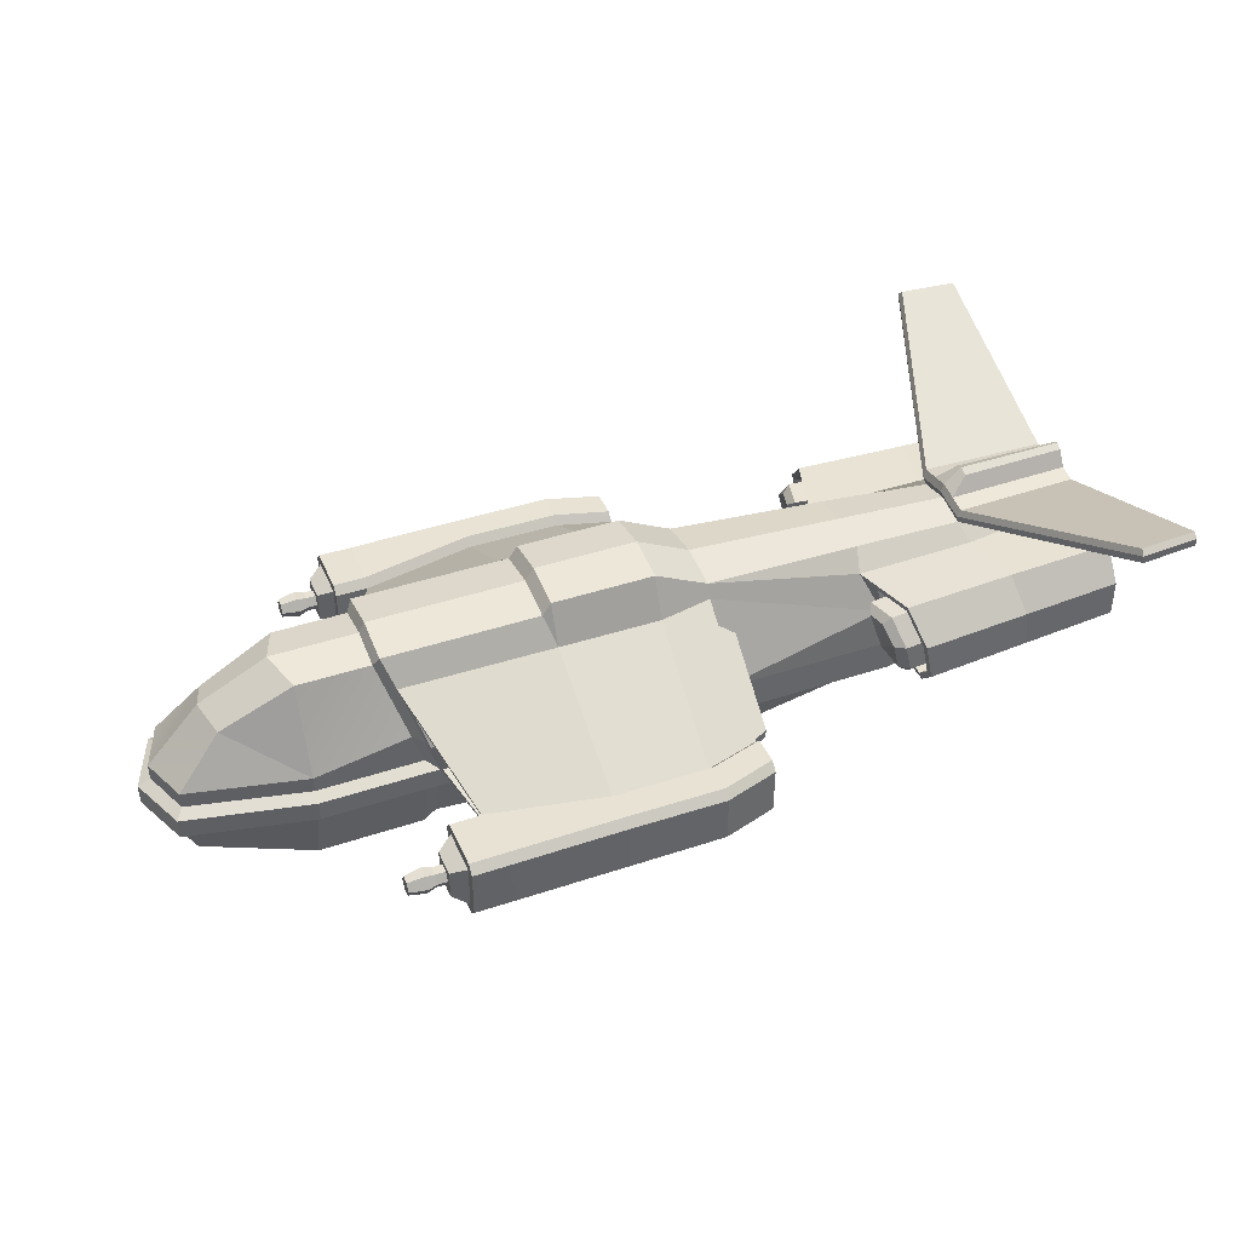
<metadata>
{"format":"obj","ext":"obj","renderer":"f3d","projection":"perspective","resolution":1024,"background":"white","views":[{"elev":40.9,"azim":-22.3,"up":"+Y"}]}
</metadata>
<code>
o Trident_Space_Fighter
v -12.2 1.857 -5.702
v -12.2 2.021 -6.579
v -14.16 2.021 -6.579
v -13.85 1.857 -5.702
v -13.85 -0.04818 -4.93
v -11.72 0.3442 -4.93
v -15.48 1.045 -5.834
v -16.48 -0.04818 -5.519
v -15.7 1.25 -6.579
v -12.08 2.096 -5.571
v -12.08 2.26 -6.579
v -11.51 0.3442 -4.683
v -11.86 1.452 -5.244
v -8.566 2.096 -5.571
v -8.566 2.26 -6.579
v -10.78 -1.229 -1.267
v -8.367 -1.223 -1.255
v -8.368 -0.1463 -1.261
v -10.99 -0.1555 -1.262
v -8.369 2.368 -5.571
v -8.369 2.532 -6.579
v -6.042 2.368 -5.571
v -6.042 2.532 -6.579
v -8.369 1.461 -5.199
v -6.042 1.445 -5.193
v -11.48 -0.4065 -4.93
v -11.23 -0.5405 -4.683
v -13.85 -0.4065 -4.93
v -16.48 -0.4065 -5.519
v -16.89 -0.04818 -6.579
v -16.89 -0.4065 -6.579
v -6.042 -0.4065 -4.579
v -6.042 -1.151 -4.579
v -4.825 -1.151 -4.579
v -4.825 -0.4065 -4.579
v -8.369 -0.4065 -4.579
v -11.23 -0.994 -4.683
v -8.369 -1.151 -4.579
v -13.85 -0.5405 -4.684
v -13.85 -0.994 -4.684
v -16.65 -0.5405 -5.279
v -16.65 -0.994 -5.279
v -17.17 -0.5405 -6.579
v -17.17 -0.994 -6.579
v -16.89 -1.151 -6.579
v -16.48 -1.151 -5.519
v -13.85 -1.151 -4.93
v -11.48 -1.151 -4.93
v -13.85 -2.562 -5.324
v -11.48 -2.562 -5.324
v -16.27 -1.853 -5.723
v -16.7 -1.731 -6.579
v -4.825 1.768 -5.571
v -4.825 1.932 -6.579
v -5.01 -1.223 -1.626
v -5.003 -0.1584 -1.625
v -6.227 -0.162 -1.251
v -6.226 -1.223 -1.251
v -1.197 1.703 -6.579
v -1.196 1.562 -5.721
v 1.387 1.38 -5.839
v 1.387 1.54 -6.579
v -1.287 1.103 -5.337
v -0.5248 -0.7985 -4.952
v -0.8672 0.2047 -4.954
v -0.5248 -1.543 -4.952
v 4.243 1.728 -5.856
v 4.241 1.815 -6.217
v 1.389 1.817 -6.173
v 1.39 1.748 -5.768
v 4.253 3.189 -1.342
v 4.254 3.368 -1.335
v 2.908 3.382 -1.239
v 2.937 3.201 -1.239
v 4.239 1.389 -5.945
v 4.241 1.558 -5.9
v 2.939 3.489 -1.362
v 4.255 3.475 -1.452
v 1.311 1.574 -5.805
v -0.6828 0.4343 -3.246
v 1.883 0.4184 -3.437
v 1.733 1.121 -4.033
v -0.8673 1.122 -3.9
v -0.496 -0.4413 -3.238
v 1.973 -0.4382 -3.431
v 1.767 -1.543 -5.436
v 1.953 -0.7985 -5.47
v 4.058 0.3937 -5.801
v 4.058 0.9752 -5.613
v 4.07 0.9766 -4.2
v 4.068 0.3569 -3.757
v 4.239 1.12 -5.726
v 1.47 1.121 -5.366
v 4.253 1.122 -4.126
v 1.969 -0.7985 -3.792
v -0.5024 -0.7985 -3.598
v 4.069 -0.3753 -3.754
v 4.068 -0.653 -4.031
v 4.058 -0.653 -5.801
v 4.239 2.256 -6.579
v 1.785 2.258 -6.579
v 1.788 2.172 -6.389
v 4.243 2.168 -6.431
v 4.239 1.903 -6.579
v 1.309 1.722 -6.579
v -6.042 -1.151 -4.833
v -4.834 -1.151 -4.833
v -8.37 -1.15 -4.833
v -11.24 -0.9931 -4.938
v -0.5248 -1.543 -5.197
v -6.039 -2.306 -5.119
v -4.834 -2.306 -5.137
v -8.66 -2.307 -5.1
v -11.23 -2.307 -5.294
v -0.8682 -1.853 -5.442
v -1.335 0.66 -4.09
v -1.424 0.6438 -4.48
v -1.098 -0.3369 -4.463
v -1.234 0.3003 -3.691
v 4.239 0.3934 -5.948
v 4.24 0.975 -5.614
v 4.24 0.3935 -5.802
v 4.252 0.9764 -4.201
v 4.251 0.4036 -3.613
v 4.25 0.3567 -3.758
v 4.251 -0.4352 -3.61
v 4.251 -0.3755 -3.755
v 4.25 -0.7985 -3.971
v 4.249 -0.6532 -4.032
v 4.239 -0.7985 -5.948
v 4.24 -0.6532 -5.802
v -1.099 0.9609 -4.844
v -0.5458 -0.6546 -4.809
v -0.5422 -0.6584 -3.655
v -0.5242 -0.384 -3.383
v -0.6894 0.3746 -3.39
v -0.8477 0.9803 -3.966
v 0.3156 -0.6547 -4.928
v -0.2667 0.9609 -4.963
v 0.3192 -0.6585 -3.774
v 0.3372 -0.3841 -3.502
v 0.1721 0.3745 -3.509
v 0.01369 0.9802 -4.085
v 0.294 -0.511 -4.784
v -0.202 0.8188 -4.81
v 0.2795 -0.5184 -3.831
v 0.3095 -0.3267 -3.647
v 0.1654 0.3147 -3.652
v 0.03252 0.8386 -4.15
v -0.8826 -0.5112 -4.662
v -1.32 0.8185 -4.688
v -0.8227 -0.5186 -3.71
v -0.8601 -0.3269 -3.525
v -1.018 0.3145 -3.53
v -1.158 0.8384 -4.028
v -1.07 -0.3373 -3.696
v -4.825 1.449 -5.434
v -4.471 -0.19 -4.318
v -4.493 0.8773 -4.81
v -4.618 -0.2298 -2.896
v -4.624 -0.4419 -2.904
v -6.226 -0.1617 -2.238
v -5.008 -0.1582 -2.597
v -8.368 -0.1527 -2.238
v -10.99 -0.1553 -2.752
v -11.35 0.7977 -4.656
v -11.15 0.328 -4.455
v -10.63 -0.292 -2.949
v -10.91 -0.3373 -4.453
v -10.53 -0.534 -2.954
v -8.368 -0.7853 -2.204
v -10.79 -0.7918 -2.757
v -6.226 -0.7853 -2.209
v -5.016 -0.7702 -2.566
v -11.23 -0.3806 -4.503
v -11.45 0.3204 -4.503
v -10.88 -0.5932 -2.905
v -10.98 -0.2694 -2.9
v -11.63 0.9324 -4.774
v -4.842 1.043 -5.048
v -4.819 -0.2411 -4.456
v -4.993 -0.289 -2.738
v -5 -0.5441 -2.728
v -5.008 0.02678 -2.431
v -6.226 0.02323 -2.072
v -6.227 0.02297 -1.429
v -5.003 0.02652 -1.803
v -8.368 0.03403 -2.073
v -8.368 0.03865 -1.437
v -10.99 0.02968 -2.586
v -10.99 0.02942 -1.44
v -10.78 -1.419 -2.575
v -8.366 -1.412 -2.022
v -8.366 -1.412 -1.436
v -10.78 -1.419 -1.451
v -6.224 -1.412 -2.027
v -6.225 -1.412 -1.433
v -5.013 -1.408 -2.385
v -5.01 -1.412 -1.808
v -11.73 -1.228 -2.755
v -11.73 -0.1546 -2.75
v -11.73 -1.418 -1.454
v -11.73 -1.418 -2.573
v -11.73 -0.1548 -1.259
v -11.73 -1.229 -1.27
v -11.73 0.03037 -2.584
v -11.72 0.03011 -1.437
v -8.366 -1.223 -2.204
v -10.78 -1.229 -2.757
v -6.225 -1.223 -2.209
v -5.014 -1.222 -2.566
v -11.73 -1.196 -2.534
v -11.73 -0.1878 -2.536
v -11.73 -1.195 -1.491
v -11.73 -0.1894 -1.489
v -12.06 -1.034 -2.323
v -12.06 -0.3772 -2.321
v -12.06 -1.035 -1.697
v -12.06 -0.3773 -1.696
v 1.387 1.903 -6.579
v 4.239 1.649 -6.579
v -11.48 -2.562 -7.834
v -11.48 -2.562 -6.579
v -13.85 -2.562 -6.579
v -13.85 -2.562 -7.834
v -12.2 1.857 -7.456
v -13.85 1.857 -7.456
v -13.85 -0.04818 -8.228
v -11.72 0.3442 -8.228
v 4.239 1.389 -7.213
v 4.239 1.394 -6.579
v 4.239 1.12 -6.579
v 4.239 1.12 -7.432
v -16.48 -0.04818 -7.639
v -15.48 1.045 -7.324
v -11.23 -2.307 -7.864
v -11.23 -2.307 -6.579
v -12.08 2.096 -7.587
v -11.86 1.452 -7.913
v -11.51 0.3442 -8.475
v -8.66 -2.307 -8.058
v -8.66 -2.307 -6.579
v -8.566 2.096 -7.587
v -10.78 -1.229 -11.89
v -10.99 -0.1555 -11.9
v -8.368 -0.1463 -11.9
v -8.367 -1.223 -11.9
v -8.369 2.368 -7.587
v -6.039 -2.306 -8.039
v -6.039 -2.306 -6.579
v -6.042 2.368 -7.587
v -6.042 1.445 -7.964
v -8.369 1.461 -7.959
v -11.23 -0.5405 -8.475
v -11.48 -0.4065 -8.228
v -13.85 -0.4065 -8.228
v -16.48 -0.4065 -7.639
v -6.042 -0.4065 -8.579
v -4.825 -0.4065 -8.579
v -4.825 -1.151 -8.579
v -6.042 -1.151 -8.579
v -8.369 -0.4065 -8.579
v -8.369 -1.151 -8.579
v -11.23 -0.994 -8.475
v -13.85 -0.994 -8.474
v -13.85 -0.5405 -8.474
v -16.65 -0.994 -7.879
v -16.65 -0.5405 -7.879
v -16.48 -1.151 -7.639
v -13.85 -1.151 -8.228
v -11.48 -1.151 -8.228
v -16.27 -1.853 -7.435
v -4.825 1.768 -7.587
v -5.01 -1.223 -11.53
v -6.226 -1.223 -11.91
v -6.227 -0.162 -11.91
v -5.003 -0.1584 -11.53
v -1.196 1.562 -7.437
v -1.287 1.103 -7.821
v -0.8672 0.2047 -8.204
v -0.5248 -0.7985 -8.206
v -0.5248 -1.543 -8.206
v -0.8682 -1.853 -7.716
v -0.8682 -1.853 -6.579
v -4.834 -2.306 -6.579
v -4.834 -2.306 -8.02
v 4.243 1.728 -7.302
v 1.39 1.748 -7.39
v 1.389 1.817 -6.984
v 4.241 1.815 -6.94
v 4.253 3.189 -11.82
v 2.937 3.201 -11.92
v 2.908 3.382 -11.92
v 4.254 3.368 -11.82
v 1.387 1.38 -7.319
v 4.241 1.558 -7.258
v 4.255 3.475 -11.71
v 2.939 3.489 -11.8
v 1.311 1.574 -7.352
v 4.239 -0.7985 -6.579
v 4.239 0.3934 -6.579
v -0.6829 0.4343 -9.912
v -0.8673 1.122 -9.258
v 1.733 1.121 -9.125
v 1.883 0.4184 -9.721
v -0.496 -0.4413 -9.92
v 1.973 -0.4382 -9.727
v 1.953 -0.7985 -7.688
v 1.767 -1.543 -7.722
v 4.058 0.3937 -7.357
v 4.068 0.3569 -9.401
v 4.07 0.9766 -8.958
v 4.058 0.9752 -7.545
v 4.253 1.122 -9.031
v 1.47 1.121 -7.792
v -0.5024 -0.7985 -9.56
v 1.969 -0.7985 -9.366
v 4.068 -0.653 -9.127
v 4.069 -0.3753 -9.404
v 4.058 -0.653 -7.357
v 4.243 2.168 -6.726
v 1.788 2.172 -6.769
v -0.5248 -1.543 -6.579
v 1.767 -1.543 -6.579
v -4.834 -1.151 -8.325
v -6.042 -1.151 -8.325
v -8.37 -1.15 -8.325
v -11.24 -0.9931 -8.22
v -0.5248 -1.543 -7.961
v -1.335 0.66 -9.068
v -1.234 0.3003 -9.467
v -1.098 -0.3369 -8.695
v -1.424 0.6438 -8.678
v 4.239 -0.7985 -7.21
v 3.882 -1.543 -6.579
v 3.882 -1.543 -7.276
v 4.239 0.3934 -7.21
v 4.24 0.3935 -7.356
v 4.24 0.975 -7.544
v 4.252 0.9764 -8.957
v 4.25 0.3567 -9.4
v 4.251 0.4036 -9.545
v 4.251 -0.3755 -9.403
v 4.251 -0.4352 -9.548
v 4.249 -0.6532 -9.126
v 4.25 -0.7985 -9.186
v 4.24 -0.6532 -7.356
v -1.099 0.9609 -8.313
v -0.5458 -0.6546 -8.349
v -0.5422 -0.6584 -9.503
v -0.5242 -0.384 -9.775
v -0.6894 0.3746 -9.768
v -0.8477 0.9803 -9.192
v -0.2667 0.9609 -8.195
v 0.3156 -0.6547 -8.23
v 0.3192 -0.6585 -9.384
v 0.3372 -0.3841 -9.656
v 0.1721 0.3745 -9.649
v 0.01369 0.9802 -9.073
v -0.202 0.8188 -8.348
v 0.294 -0.511 -8.374
v 0.2795 -0.5184 -9.327
v 0.3095 -0.3267 -9.511
v 0.1654 0.3147 -9.506
v 0.03252 0.8386 -9.007
v -1.32 0.8185 -8.47
v -0.8826 -0.5112 -8.496
v -0.8227 -0.5186 -9.448
v -0.8602 -0.3269 -9.633
v -1.018 0.3145 -9.628
v -1.158 0.8384 -9.13
v -1.07 -0.3416 -9.466
v -4.825 1.449 -7.724
v -4.471 -0.19 -8.84
v -4.624 -0.4419 -10.25
v -4.618 -0.2298 -10.26
v -4.493 0.8773 -8.348
v -5.008 -0.1582 -10.56
v -6.226 -0.1617 -10.92
v -8.368 -0.1527 -10.92
v -10.99 -0.1553 -10.41
v -11.35 0.8067 -8.489
v -10.63 -0.2876 -10.21
v -11.15 0.3241 -8.702
v -10.91 -0.3407 -8.7
v -10.53 -0.5438 -10.21
v -10.79 -0.7918 -10.4
v -8.368 -0.7853 -10.95
v -6.226 -0.7853 -10.95
v -5.016 -0.7702 -10.59
v -11.45 0.3204 -8.655
v -11.23 -0.3806 -8.654
v -10.88 -0.5932 -10.25
v -10.98 -0.2694 -10.26
v -11.63 0.9324 -8.383
v -4.819 -0.2411 -8.702
v -4.842 1.043 -8.11
v -4.993 -0.289 -10.42
v -5 -0.5441 -10.43
v -5.008 0.02678 -10.73
v -5.003 0.02652 -11.35
v -6.227 0.02297 -11.73
v -6.226 0.02323 -11.09
v -8.368 0.03865 -11.72
v -8.368 0.03403 -11.09
v -10.99 0.02942 -11.72
v -10.99 0.02968 -10.57
v -10.78 -1.419 -10.58
v -10.78 -1.419 -11.71
v -8.366 -1.412 -11.72
v -8.366 -1.412 -11.14
v -6.225 -1.412 -11.72
v -6.224 -1.412 -11.13
v -5.01 -1.412 -11.35
v -5.013 -1.408 -10.77
v -11.73 -0.1546 -10.41
v -11.73 -1.228 -10.4
v -11.73 -1.418 -10.58
v -11.73 -1.418 -11.7
v -11.73 -1.229 -11.89
v -11.73 -0.1548 -11.9
v -11.72 0.03011 -11.72
v -11.73 0.03037 -10.57
v -10.78 -1.229 -10.4
v -8.367 -1.223 -10.95
v -6.225 -1.223 -10.95
v -5.014 -1.222 -10.59
v -11.73 -0.1878 -10.62
v -11.73 -1.196 -10.62
v -11.73 -1.195 -11.67
v -11.73 -0.1894 -11.67
v -12.06 -0.3772 -10.84
v -12.06 -1.034 -10.83
v -12.06 -1.035 -11.46
v -12.06 -0.3773 -11.46
v -10.72 -0.5296 -1.913
v -12.29 -0.5296 -1.913
v -12.29 -0.7149 -1.806
v -10.72 -0.7149 -1.806
v -10.72 -0.5296 -2.127
v -12.29 -0.5296 -2.127
v -10.72 -0.7149 -2.234
v -12.29 -0.7149 -2.234
v -10.72 -0.9002 -2.127
v -12.29 -0.9002 -2.127
v -10.72 -0.9002 -1.913
v -12.29 -0.9002 -1.913
v -12.88 -0.7149 -2.23
v -12.88 -0.8962 -2.125
v -12.88 -0.8962 -1.916
v -12.88 -0.7149 -1.811
v -12.88 -0.5336 -1.916
v -12.88 -0.5336 -2.125
v -12.49 -0.7149 -1.738
v -12.49 -0.4704 -1.879
v -12.49 -0.4704 -2.161
v -12.49 -0.7149 -2.303
v -12.49 -0.9594 -2.161
v -12.49 -0.9594 -1.879
v -10.72 -0.5296 -11.03
v -12.29 -0.5296 -11.03
v -12.29 -0.7149 -10.92
v -10.72 -0.7149 -10.92
v -10.72 -0.5296 -11.25
v -12.29 -0.5296 -11.25
v -10.72 -0.7149 -11.35
v -12.29 -0.7149 -11.35
v -10.72 -0.9002 -11.25
v -12.29 -0.9002 -11.25
v -10.72 -0.9002 -11.03
v -12.29 -0.9002 -11.03
v -12.88 -0.7149 -11.35
v -12.88 -0.8962 -11.24
v -12.88 -0.8962 -11.03
v -12.88 -0.7149 -10.93
v -12.88 -0.5336 -11.03
v -12.88 -0.5336 -11.24
v -12.49 -0.7149 -10.86
v -12.49 -0.4704 -11
v -12.49 -0.4704 -11.28
v -12.49 -0.7149 -11.42
v -12.49 -0.9594 -11.28
v -12.49 -0.9594 -11
v 4.32 0.1537 -4.286
v 4.32 0.479 -4.392
v 4.02 0.5131 -4.345
v 4.02 0.1537 -4.228
v 4.32 0.6801 -4.669
v 4.02 0.7353 -4.651
v 4.32 0.6801 -5.011
v 4.02 0.7353 -5.029
v 4.32 0.479 -5.288
v 4.02 0.5131 -5.335
v 4.32 0.1537 -5.394
v 4.02 0.1537 -5.452
v 4.32 -0.1717 -5.288
v 4.02 -0.2058 -5.335
v 4.32 -0.3728 -5.011
v 4.02 -0.428 -5.029
v 4.32 -0.3728 -4.669
v 4.02 -0.428 -4.651
v 4.32 -0.1717 -4.392
v 4.02 -0.2058 -4.345
v 4.32 0.1537 -8.871
v 4.02 0.1537 -8.929
v 4.02 0.5131 -8.813
v 4.32 0.479 -8.766
v 4.02 0.7353 -8.507
v 4.32 0.6801 -8.489
v 4.02 0.7353 -8.129
v 4.32 0.6801 -8.147
v 4.02 0.5131 -7.823
v 4.32 0.479 -7.87
v 4.02 0.1537 -7.706
v 4.32 0.1537 -7.764
v 4.02 -0.2058 -7.823
v 4.32 -0.1717 -7.87
v 4.02 -0.428 -8.129
v 4.32 -0.3728 -8.147
v 4.02 -0.428 -8.507
v 4.32 -0.3728 -8.489
v 4.02 -0.2058 -8.813
v 4.32 -0.1717 -8.766
v 3.882 -1.543 -5.882
f 1 2 3 4
f 5 6 1 4
f 5 7 8
f 3 9 7 4
f 5 4 7
f 2 1 10 11
f 1 6 12 13 10
f 11 10 14 15
f 16 17 18 19
f 15 14 20 21
f 20 22 23 21
f 20 24 25 22
f 12 6 26 27
f 6 5 28 26
f 5 8 29 28
f 8 30 31 29
f 32 33 34 35
f 36 27 37 38
f 27 39 40 37
f 39 41 42 40
f 41 43 44 42
f 45 46 42 44
f 46 47 40 42
f 47 48 37 40
f 26 28 39 27
f 28 29 41 39
f 29 31 43 41
f 48 47 49 50
f 47 46 51 49
f 46 45 52 51
f 53 54 23 22
f 55 56 57 58
f 36 38 33 32
f 59 60 61 62
f 53 63 60
f 35 64 65
f 34 66 64 35
f 67 68 69 70
f 71 72 73 74
f 61 75 71 74
f 76 72 71 75
f 67 70 77 78
f 70 79 73 77
f 80 81 82 83
f 84 85 81 80
f 86 87 64 66
f 88 89 90 91
f 92 93 82 94
f 93 63 83 82
f 64 87 95 96
f 91 97 98 99 88
f 100 101 102 103
f 69 68 103 102
f 104 100 103 68
f 79 70 69 105
f 78 77 73 72
f 79 61 74 73
f 76 67 78 72
f 34 33 106 107
f 33 38 108 106
f 38 37 109 108
f 37 48 109
f 66 34 107 110
f 107 106 111 112
f 106 108 113 111
f 108 109 114 113
f 109 48 50 114
f 110 107 112 115
f 116 117 118 119
f 92 75 61 93
f 96 95 85 84
f 120 92 121 122
f 92 94 123 121
f 94 124 125 123
f 124 126 127 125
f 126 128 129 127
f 128 130 131 129
f 130 120 122 131
f 122 121 89 88
f 121 123 90 89
f 123 125 91 90
f 125 127 97 91
f 127 129 98 97
f 129 131 99 98
f 131 122 88 99
f 63 65 132
f 65 64 133 132
f 64 96 134 133
f 96 84 135 134
f 84 80 136 135
f 80 83 137 136
f 83 63 132 137
f 132 133 138 139
f 133 134 140 138
f 134 135 141 140
f 135 136 142 141
f 136 137 143 142
f 137 132 139 143
f 139 138 144 145
f 138 140 146 144
f 140 141 147 146
f 141 142 148 147
f 142 143 149 148
f 143 139 145 149
f 145 144 150 151
f 144 146 152 150
f 146 147 153 152
f 147 148 154 153
f 148 149 155 154
f 149 145 151 155
f 117 151 150 118
f 118 150 152 156
f 156 152 153
f 156 153 154 119
f 119 154 155 116
f 116 155 151 117
f 157 35 65
f 53 22 25 157
f 17 58 57 18
f 24 20 14
f 14 10 13 24
f 158 159 160 161
f 157 25 162 163
f 25 24 164 162
f 24 13 165 164
f 166 167 168
f 169 170 168 167
f 27 36 171 172
f 36 32 173 171
f 32 35 174 173
f 53 157 65 63
f 61 60 63 93
f 12 27 175 176
f 27 172 177 175
f 172 165 178 177
f 165 13 179 178
f 13 12 176 179
f 176 175 169 167
f 175 177 170 169
f 177 178 168 170
f 178 179 166 168
f 179 176 167 166
f 35 157 180 181
f 157 163 182 180
f 163 174 183 182
f 174 35 181 183
f 181 180 159 158
f 180 182 160 159
f 182 183 161 160
f 183 181 158 161
f 174 163 56
f 184 185 186 187
f 185 188 189 186
f 188 190 191 189
f 192 193 194 195
f 193 196 197 194
f 196 198 199 197
f 165 172 200 201
f 192 195 202 203
f 16 19 204 205
f 191 190 206 207
f 172 171 208 209
f 171 173 210 208
f 173 174 211 210
f 211 174 56 55
f 200 172 209
f 163 162 185 184
f 162 164 188 185
f 164 165 190 188
f 165 201 206 190
f 204 19 191 207
f 19 18 189 191
f 18 57 186 189
f 57 56 187 186
f 56 163 184 187
f 192 209 208 193
f 193 208 210 196
f 196 210 211 198
f 199 55 58 197
f 197 58 17 194
f 194 17 16 195
f 195 16 205 202
f 203 200 209 192
f 201 200 212 213
f 200 203 212
f 203 202 214 212
f 202 205 214
f 205 204 215 214
f 204 207 215
f 207 206 213 215
f 206 201 213
f 213 212 216 217
f 212 214 218 216
f 214 215 219 218
f 215 213 217 219
f 218 219 217 216
f 30 8 7 9
f 62 61 79 105
f 220 69 102 101
f 68 76 221 104
f 222 223 224 225
f 226 227 3 2
f 228 227 226 229
f 230 231 232 233
f 228 234 235
f 3 227 235 9
f 228 235 227
f 222 236 237 223
f 2 11 238 226
f 226 238 239 240 229
f 236 241 242 237
f 11 15 243 238
f 244 245 246 247
f 15 21 248 243
f 249 250 242 241
f 248 21 23 251
f 248 251 252 253
f 240 254 255 229
f 229 255 256 228
f 228 256 257 234
f 234 257 31 30
f 258 259 260 261
f 262 263 264 254
f 254 264 265 266
f 266 265 267 268
f 268 267 44 43
f 45 44 267 269
f 269 267 265 270
f 270 265 264 271
f 255 254 266 256
f 256 266 268 257
f 257 268 43 31
f 271 222 225 270
f 270 225 272 269
f 269 272 52 45
f 273 251 23 54
f 274 275 276 277
f 262 258 261 263
f 273 278 279
f 259 280 281
f 260 259 281 282
f 283 284 285 286
f 287 288 289 290
f 291 292 293 294
f 295 292 291 230
f 291 294 296 230
f 287 297 298 288
f 288 298 293 299
f 130 300 301 120
f 51 52 224 49
f 302 303 304 305
f 306 302 305 307
f 281 308 309 282
f 310 311 312 313
f 233 314 304 315
f 315 304 303 279
f 281 316 317 308
f 318 319 311 310 320
f 100 321 322 101
f 289 322 321 290
f 104 290 321 100
f 59 62 295 278
f 299 105 289 288
f 297 294 293 298
f 299 293 292 295
f 296 294 297 287
f 323 324 86 110
f 260 325 326 261
f 261 326 327 263
f 263 327 328 264
f 264 328 271
f 282 329 325 260
f 325 286 249 326
f 326 249 241 327
f 327 241 236 328
f 328 236 222 271
f 329 283 286 325
f 330 331 332 333
f 233 315 295 230
f 307 317 316 306
f 334 300 335 336
f 337 338 339 233
f 233 339 340 314
f 314 340 341 342
f 342 341 343 344
f 344 343 345 346
f 346 345 347 334
f 334 347 338 337
f 338 310 313 339
f 339 313 312 340
f 340 312 311 341
f 341 311 319 343
f 343 319 318 345
f 345 318 320 347
f 347 320 310 338
f 279 348 280
f 280 348 349 281
f 281 349 350 316
f 316 350 351 306
f 306 351 352 302
f 302 352 353 303
f 303 353 348 279
f 348 354 355 349
f 349 355 356 350
f 350 356 357 351
f 351 357 358 352
f 352 358 359 353
f 353 359 354 348
f 354 360 361 355
f 355 361 362 356
f 356 362 363 357
f 357 363 364 358
f 358 364 365 359
f 359 365 360 354
f 360 366 367 361
f 361 367 368 362
f 362 368 369 363
f 363 369 370 364
f 364 370 371 365
f 365 371 366 360
f 333 332 367 366
f 332 372 368 367
f 372 369 368
f 372 331 370 369
f 331 330 371 370
f 330 333 366 371
f 373 280 259
f 273 373 252 251
f 247 246 276 275
f 253 243 248
f 243 253 239 238
f 374 375 376 377
f 373 378 379 252
f 252 379 380 253
f 253 380 381 239
f 382 383 384
f 385 384 383 386
f 254 387 388 262
f 262 388 389 258
f 258 389 390 259
f 273 279 280 373
f 295 315 279 278
f 240 391 392 254
f 254 392 393 387
f 387 393 394 381
f 381 394 395 239
f 239 395 391 240
f 391 384 385 392
f 392 385 386 393
f 393 386 383 394
f 394 383 382 395
f 395 382 384 391
f 259 396 397 373
f 373 397 398 378
f 378 398 399 390
f 390 399 396 259
f 396 374 377 397
f 397 377 376 398
f 398 376 375 399
f 399 375 374 396
f 390 277 378
f 400 401 402 403
f 403 402 404 405
f 405 404 406 407
f 408 409 410 411
f 411 410 412 413
f 413 412 414 415
f 381 416 417 387
f 408 418 419 409
f 244 420 421 245
f 406 422 423 407
f 387 424 425 388
f 388 425 426 389
f 389 426 427 390
f 427 274 277 390
f 417 424 387
f 378 400 403 379
f 379 403 405 380
f 380 405 407 381
f 381 407 423 416
f 421 422 406 245
f 245 406 404 246
f 246 404 402 276
f 276 402 401 277
f 277 401 400 378
f 408 411 425 424
f 411 413 426 425
f 413 415 427 426
f 414 412 275 274
f 412 410 247 275
f 410 409 244 247
f 409 419 420 244
f 418 408 424 417
f 416 428 429 417
f 417 429 418
f 418 429 430 419
f 419 430 420
f 420 430 431 421
f 421 431 422
f 422 431 428 423
f 423 428 416
f 428 432 433 429
f 429 433 434 430
f 430 434 435 431
f 431 435 432 428
f 434 433 432 435
f 30 9 235 234
f 62 105 299 295
f 112 111 250 285
f 220 101 322 289
f 221 296 290 104
f 115 284 323 110
f 118 156 119
f 199 198 211 55
f 415 414 274 427
f 332 331 372
f 436 437 438 439
f 440 441 437 436
f 442 443 441 440
f 444 445 443 442
f 446 447 445 444
f 439 438 447 446
f 448 449 450 451 452 453
f 452 451 454 455
f 453 452 455 456
f 448 453 456 457
f 449 448 457 458
f 450 449 458 459
f 451 450 459 454
f 455 454 438 437
f 456 455 437 441
f 457 456 441 443
f 458 457 443 445
f 459 458 445 447
f 454 459 447 438
f 460 461 462 463
f 464 465 461 460
f 466 467 465 464
f 468 469 467 466
f 470 471 469 468
f 463 462 471 470
f 472 473 474 475 476 477
f 476 475 478 479
f 477 476 479 480
f 472 477 480 481
f 473 472 481 482
f 474 473 482 483
f 475 474 483 478
f 479 478 462 461
f 480 479 461 465
f 481 480 465 467
f 482 481 467 469
f 483 482 469 471
f 478 483 471 462
f 484 485 486 487
f 485 488 489 486
f 488 490 491 489
f 490 492 493 491
f 492 494 495 493
f 494 496 497 495
f 496 498 499 497
f 498 500 501 499
f 500 502 503 501
f 502 484 487 503
f 488 485 484 502 500 498 496 494 492 490
f 504 505 506 507
f 507 506 508 509
f 509 508 510 511
f 511 510 512 513
f 513 512 514 515
f 515 514 516 517
f 517 516 518 519
f 519 518 520 521
f 521 520 522 523
f 523 522 505 504
f 517 519 521 523 504 507 509 511 513 515
f 273 54 59 278
f 54 53 60 59
f 120 301 232 92
f 50 49 224 223
f 237 114 50 223
f 242 113 114 237
f 111 113 242 250
f 115 112 285 284
f 334 337 301 300
f 272 225 224 52
f 323 329 309 324
f 130 524 335 300
f 250 249 286 285
f 283 329 323 284
f 337 233 232 301
f 75 92 232 231
f 68 67 76
f 76 75 231 221
f 231 230 296 221
f 296 287 290
f 85 126 124 81
f 524 130 87 86
f 87 130 128 95
f 86 66 110
f 95 128 126 85
f 342 344 307 305
f 334 336 309 308
f 346 334 308 317
f 324 335 524 86
f 309 329 282
f 344 346 317 307
f 336 335 324 309
f 314 342 305 304
f 81 124 94 82
f 105 220 289
f 69 220 105

</code>
